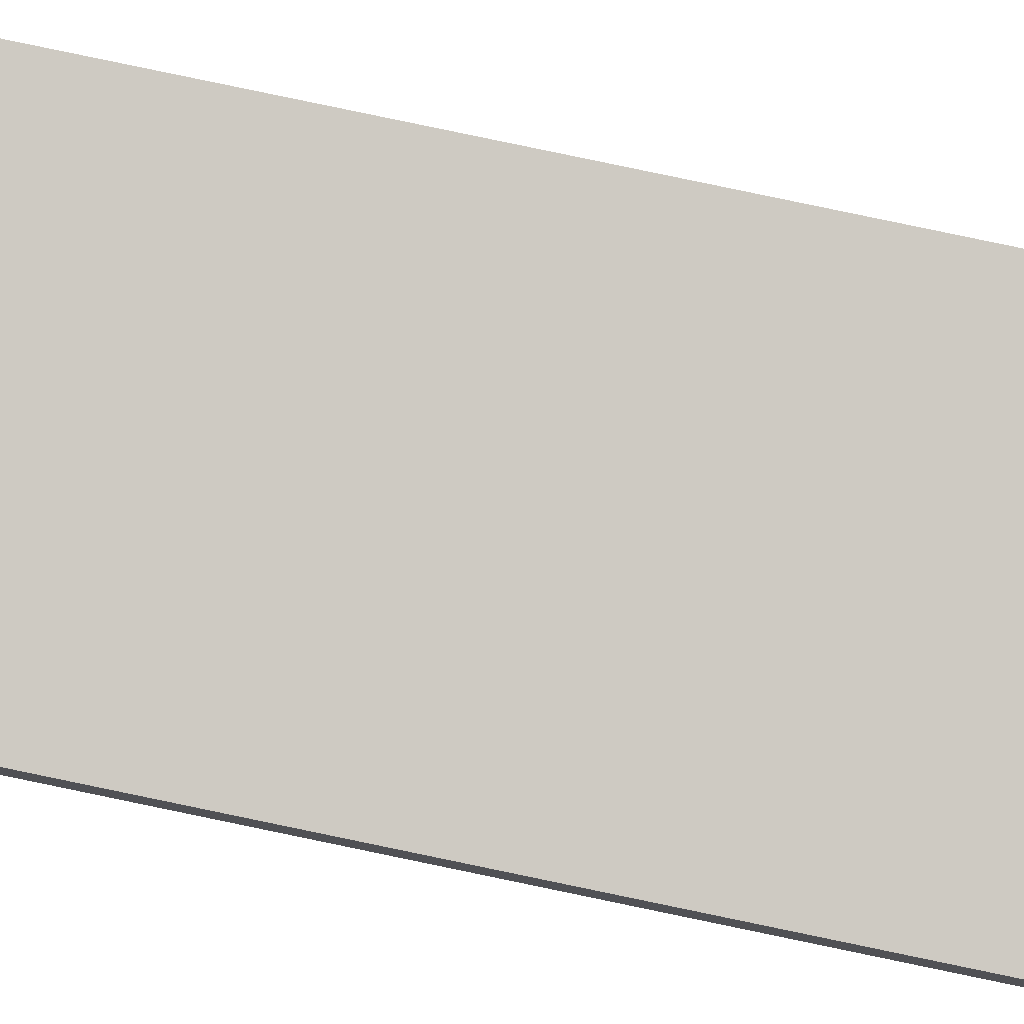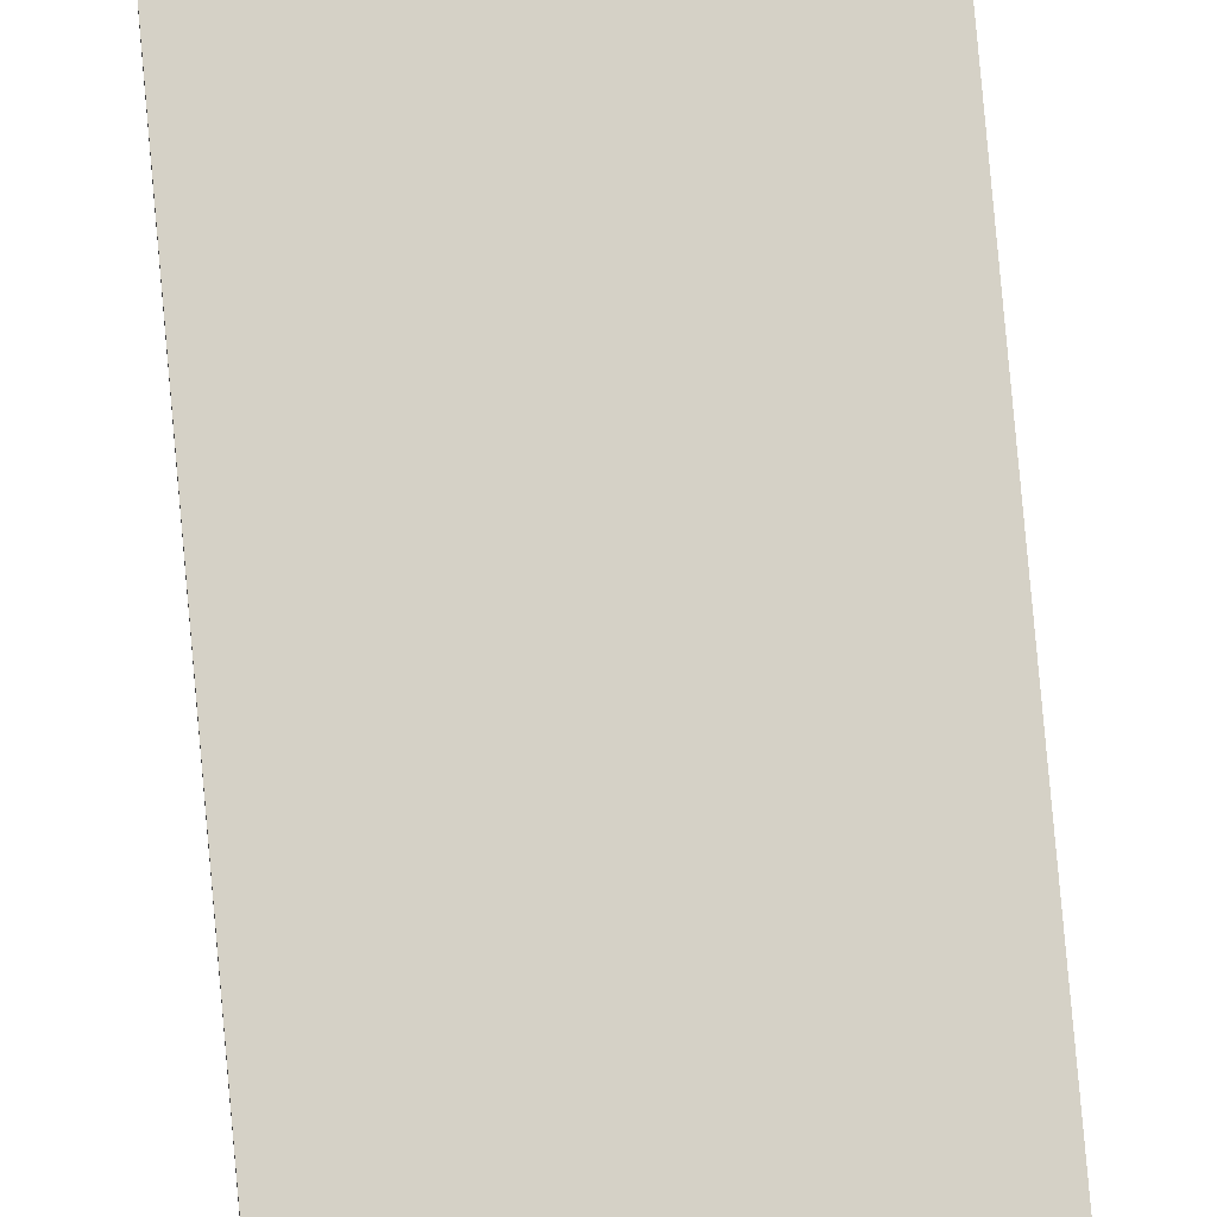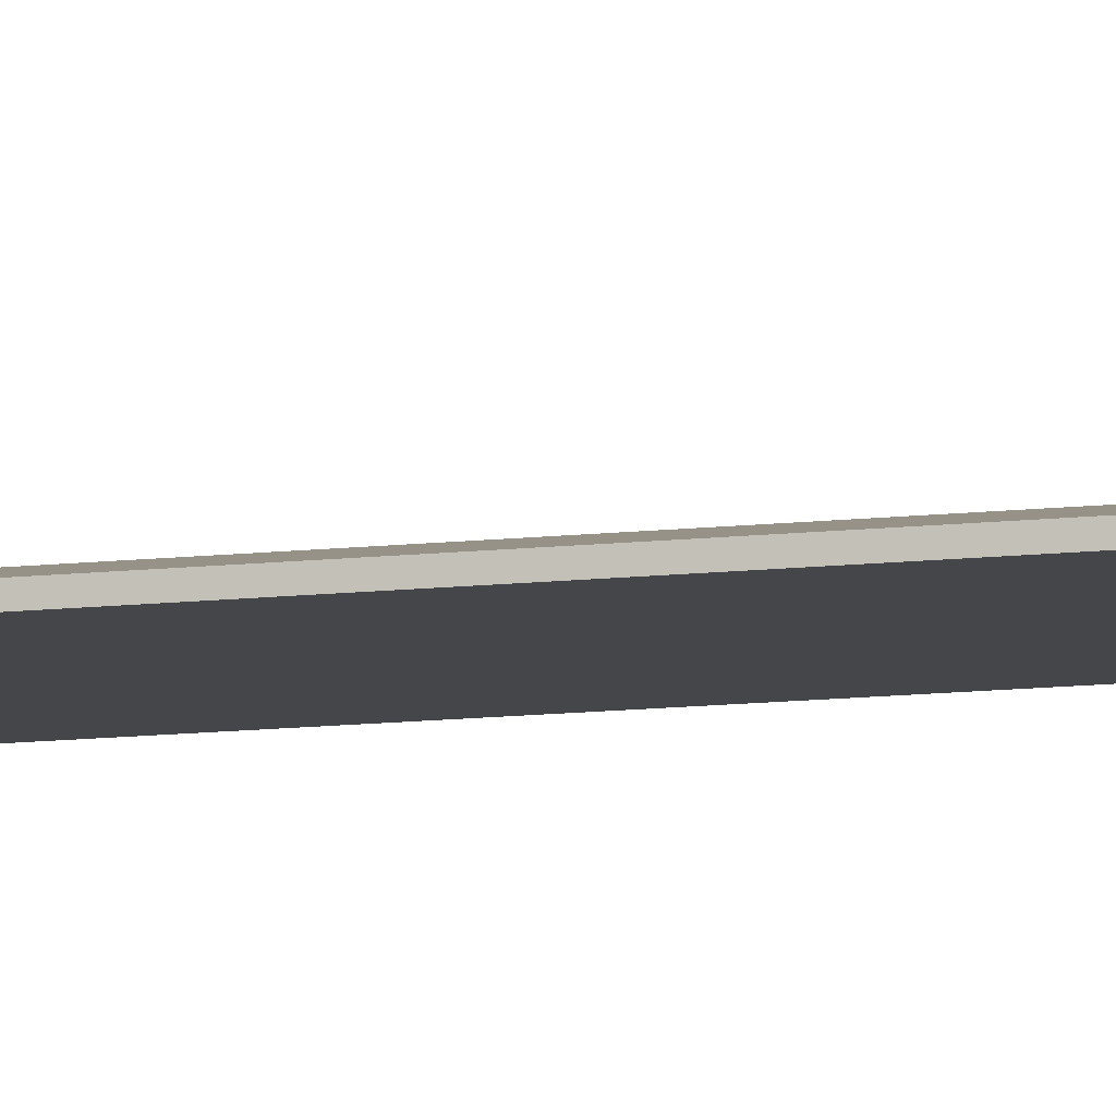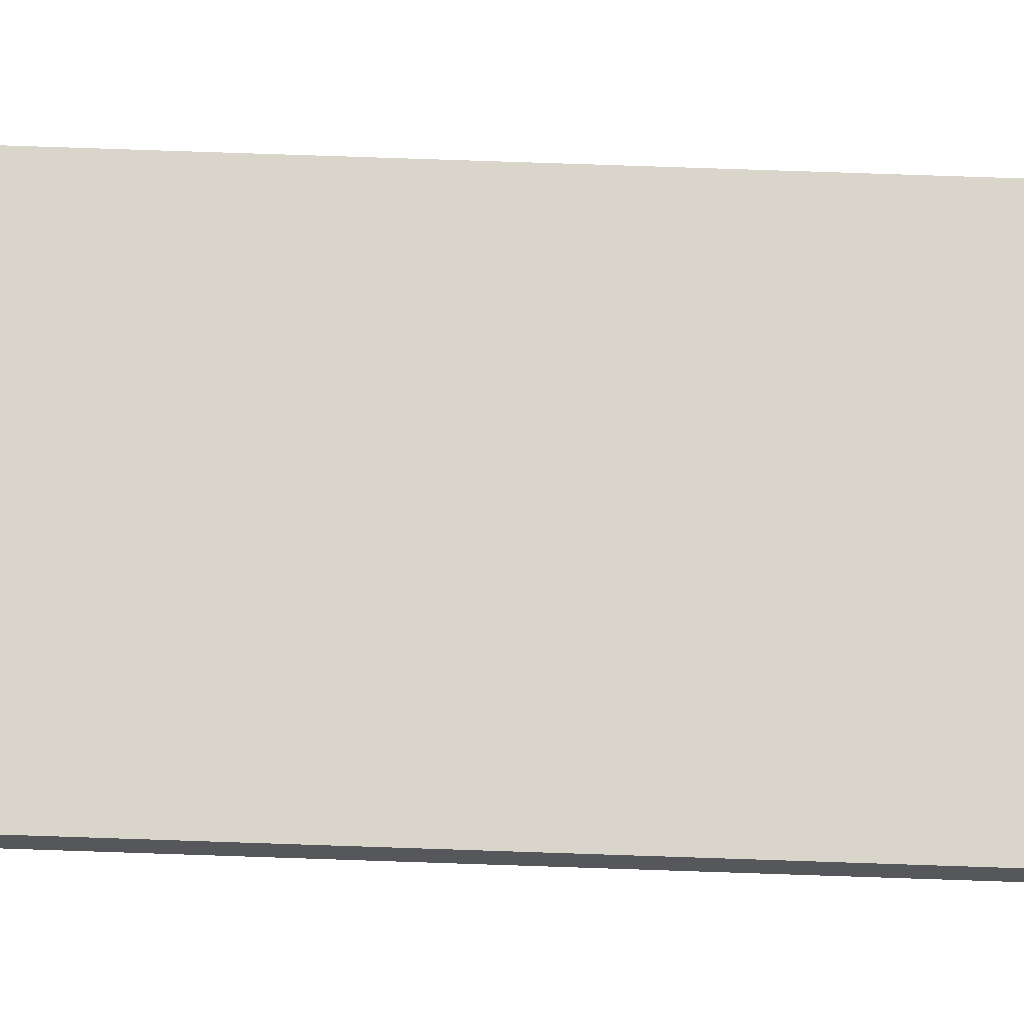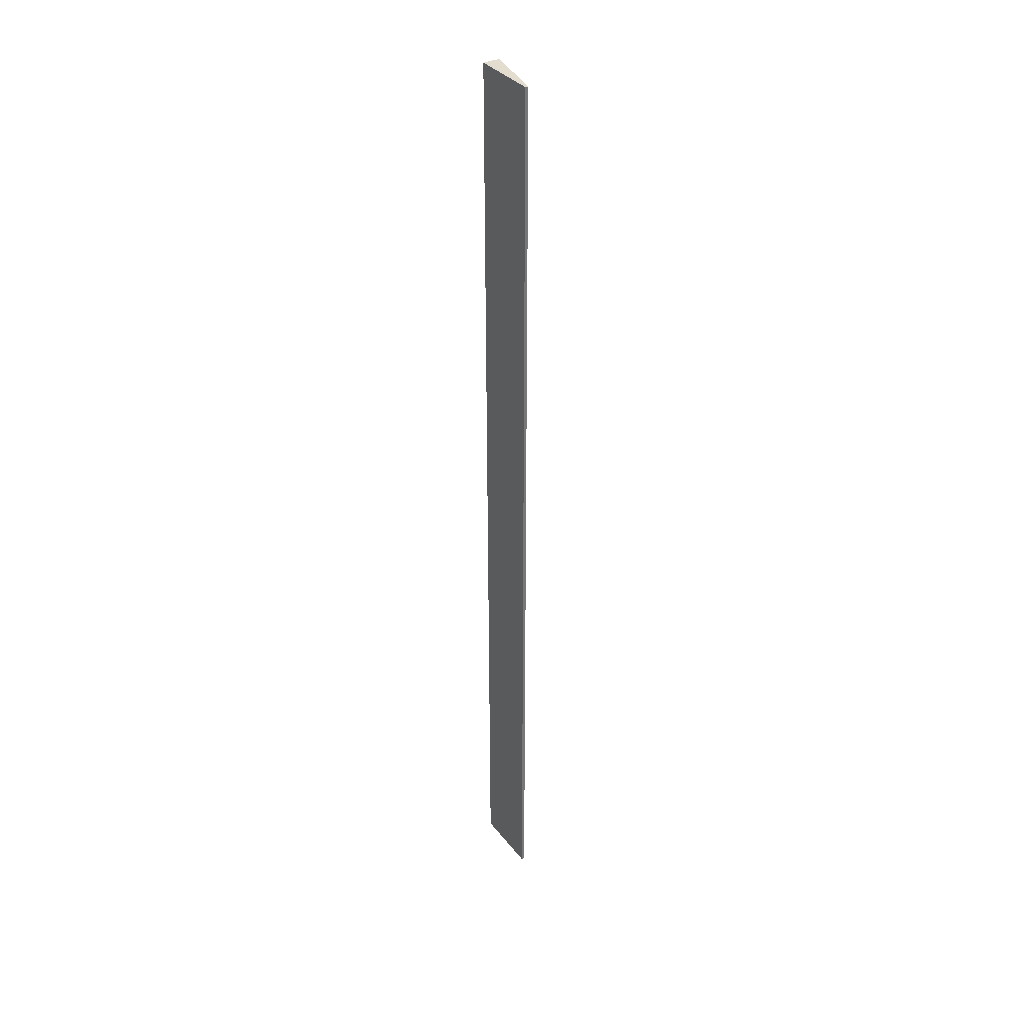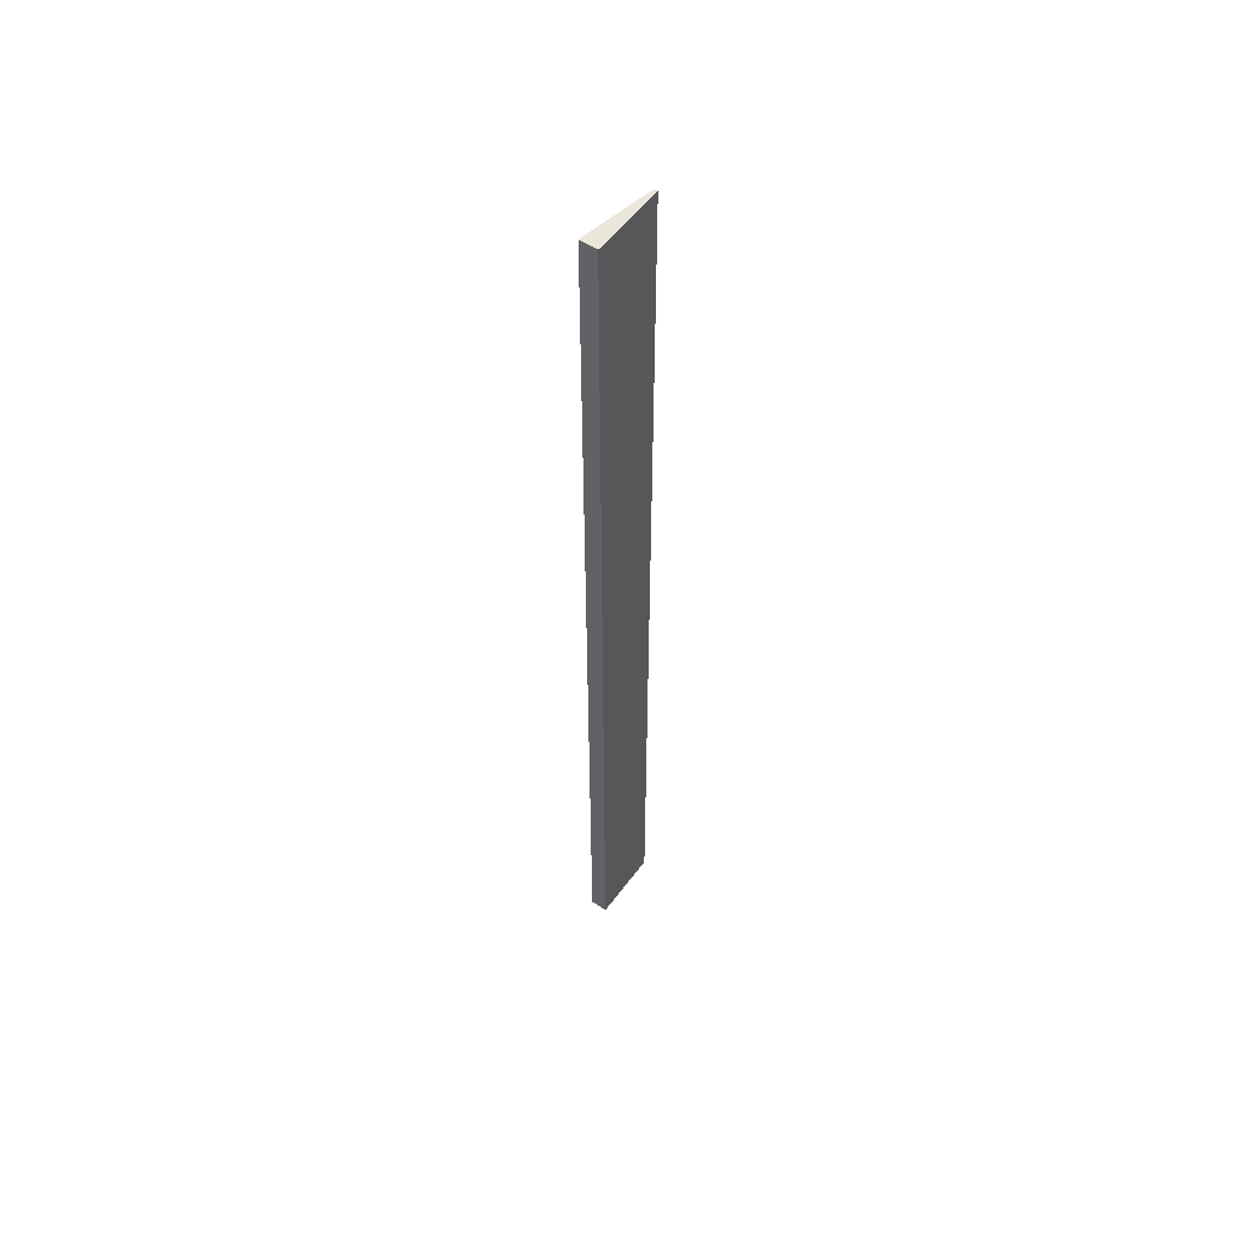
<metadata>
{"format":"obj","ext":"obj","renderer":"f3d","projection":"perspective","resolution":1024,"background":"white","views":[{"elev":74.4,"azim":102.1,"up":"+Y"},{"elev":71.0,"azim":175.1,"up":"+Y"},{"elev":-9.7,"azim":108.4,"up":"+Y"},{"elev":63.1,"azim":92.1,"up":"+Y"},{"elev":34.9,"azim":57.5,"up":"+Z"},{"elev":54.7,"azim":-54.2,"up":"+Z"}]}
</metadata>
<code>
g pb_Mesh-5658706
v 1 -0.24 13.61
v -1 -0.24 13.61
v 1 -0.15 13.61
v -1 0.24 13.61
v -1 -0.24 13.61
v -1 -0.24 -13.68
v -1 0.24 13.61
v -1 0.24 -13.68
v -1 -0.24 -13.68
v 1 -0.24 -13.68
v -1 0.24 -13.68
v 1 -0.15 -13.68
v 1 -0.24 -13.68
v 1 -0.24 13.61
v 1 -0.15 -13.68
v 1 -0.15 13.61
v 1 -0.15 13.61
v -1 0.24 13.61
v 1 -0.15 -13.68
v -1 0.24 -13.68
v 1 -0.24 -13.68
v -1 -0.24 -13.68
v 1 -0.24 13.61
v -1 -0.24 13.61
g pb_Mesh-5658706_0
f 3 2 1
f 3 4 2
f 7 6 5
f 7 8 6
f 11 10 9
f 11 12 10
f 15 14 13
f 15 16 14
f 19 18 17
f 19 20 18
f 23 22 21
f 23 24 22

</code>
